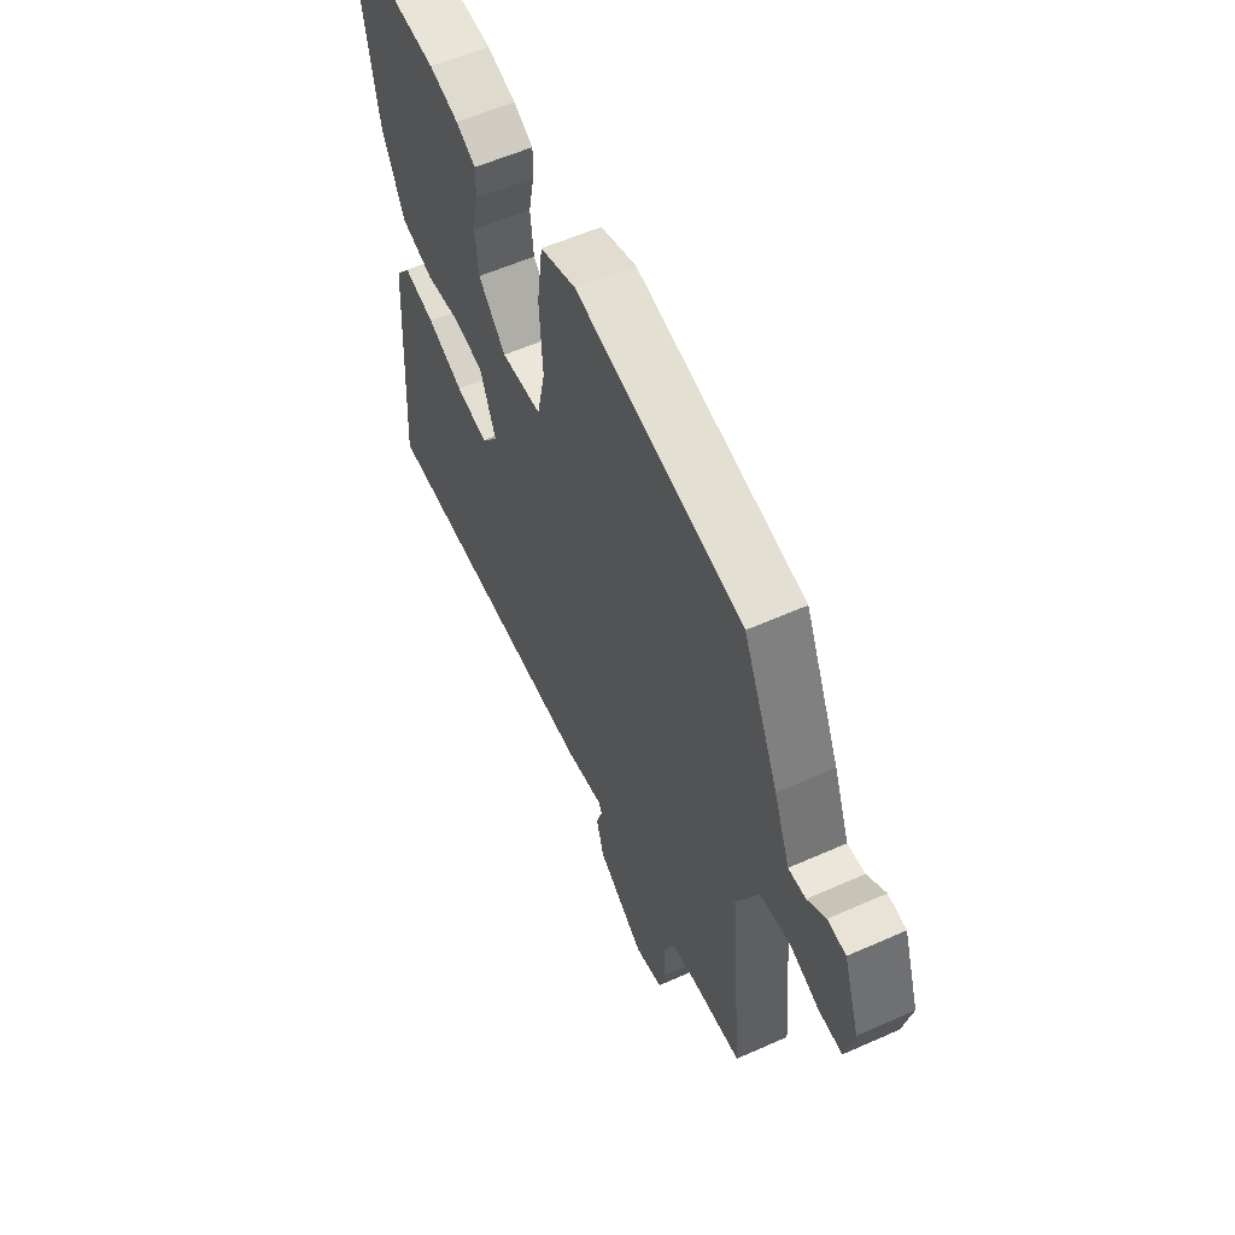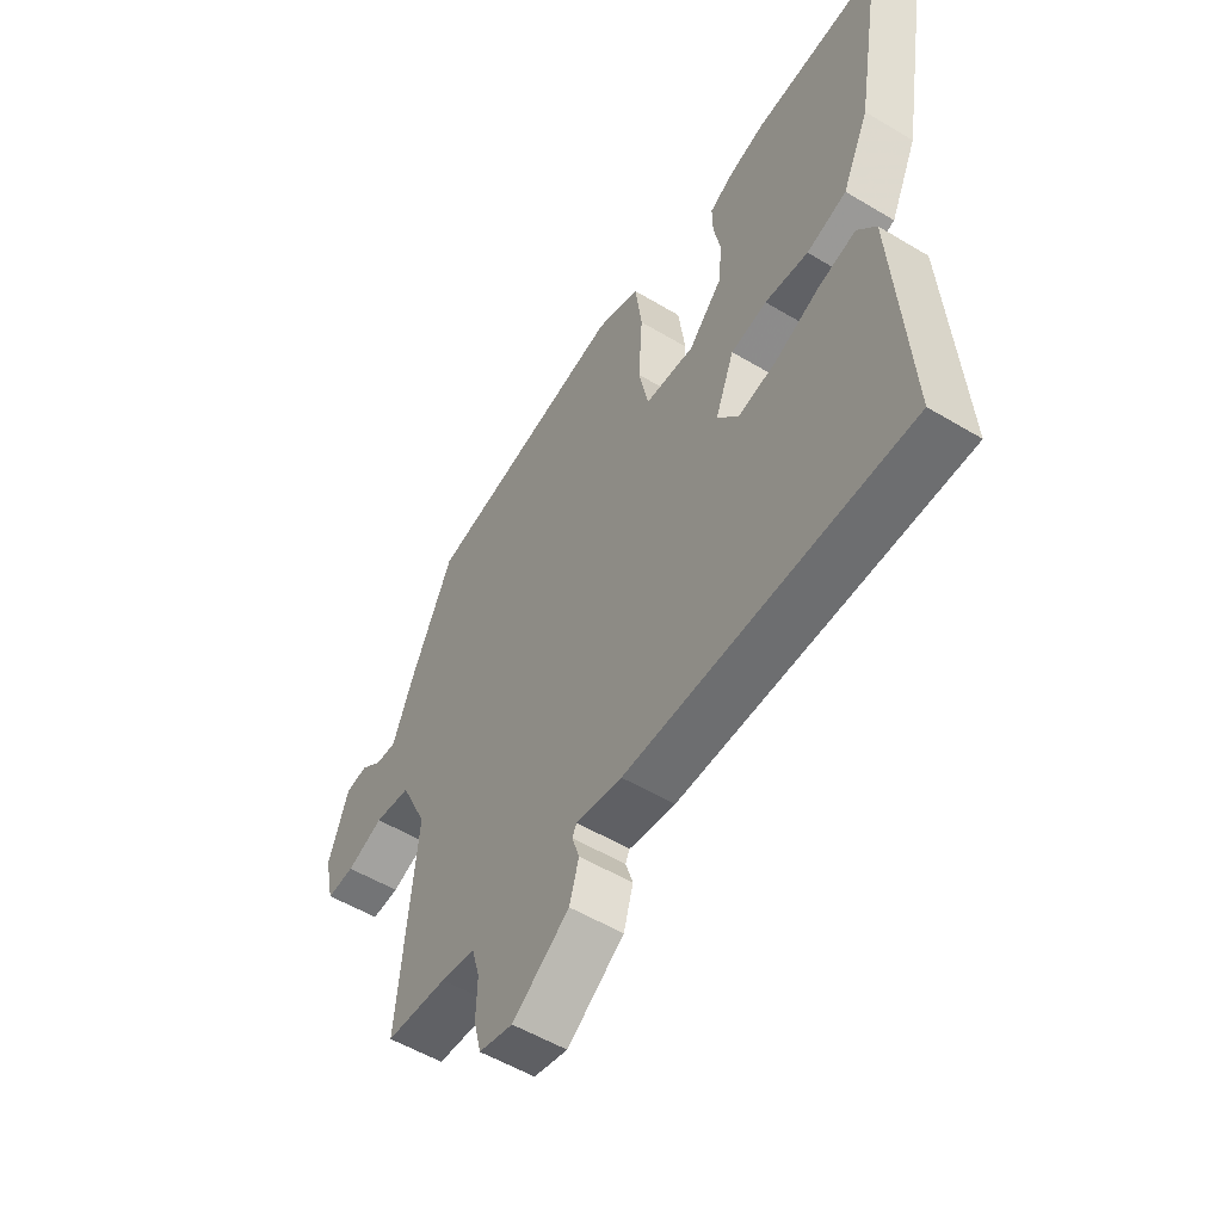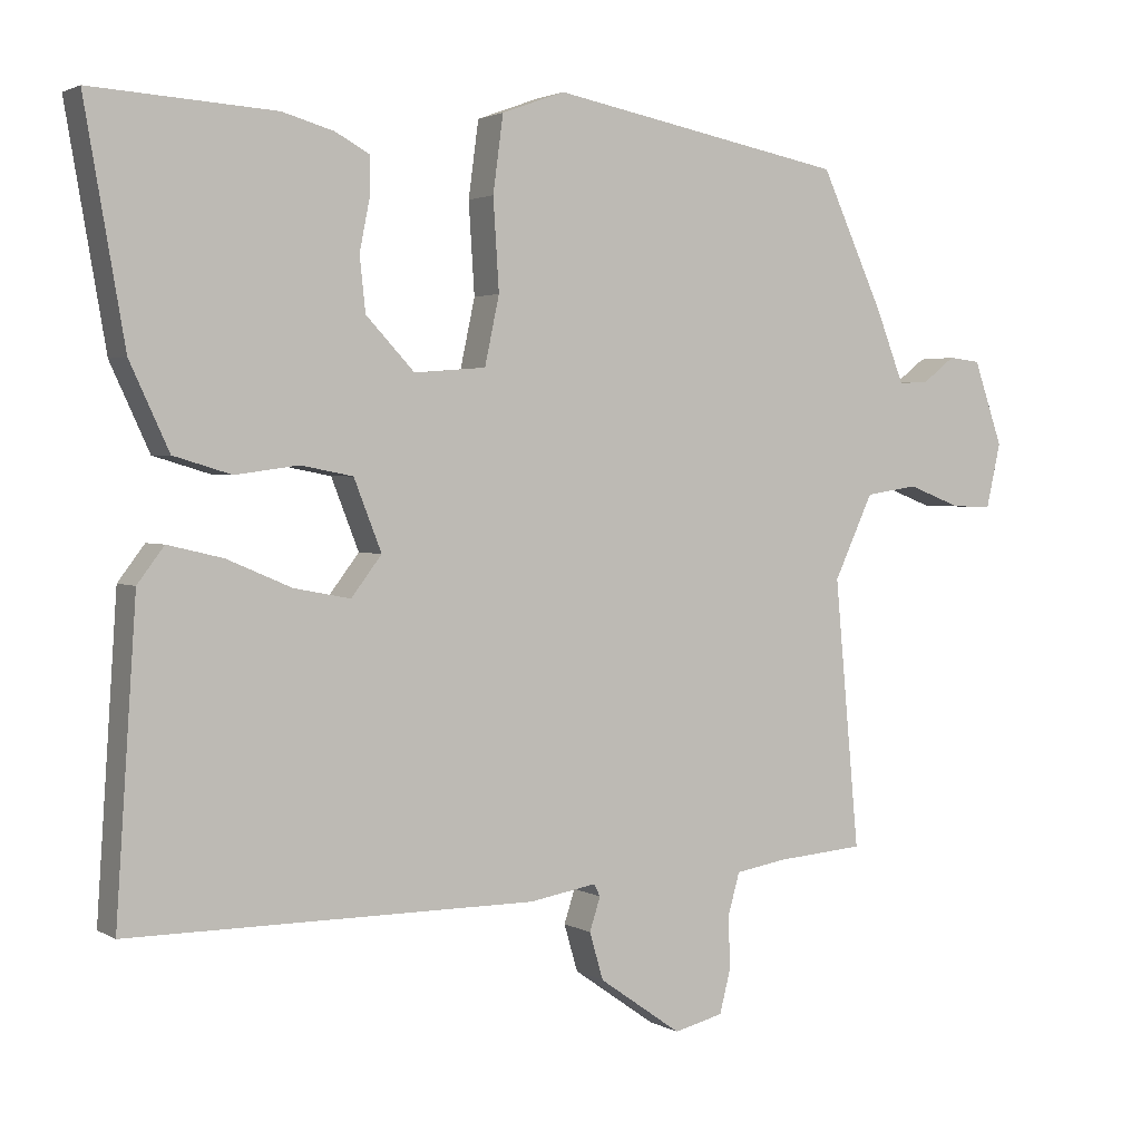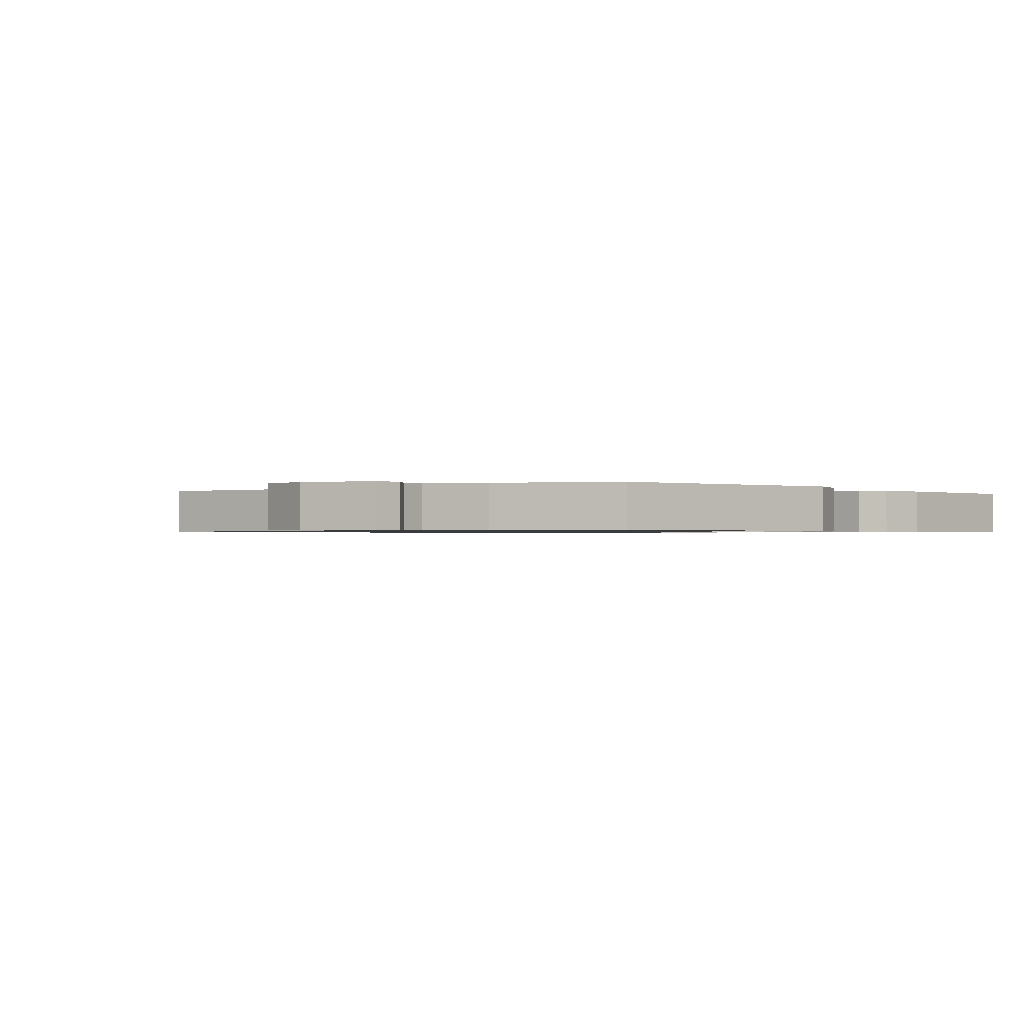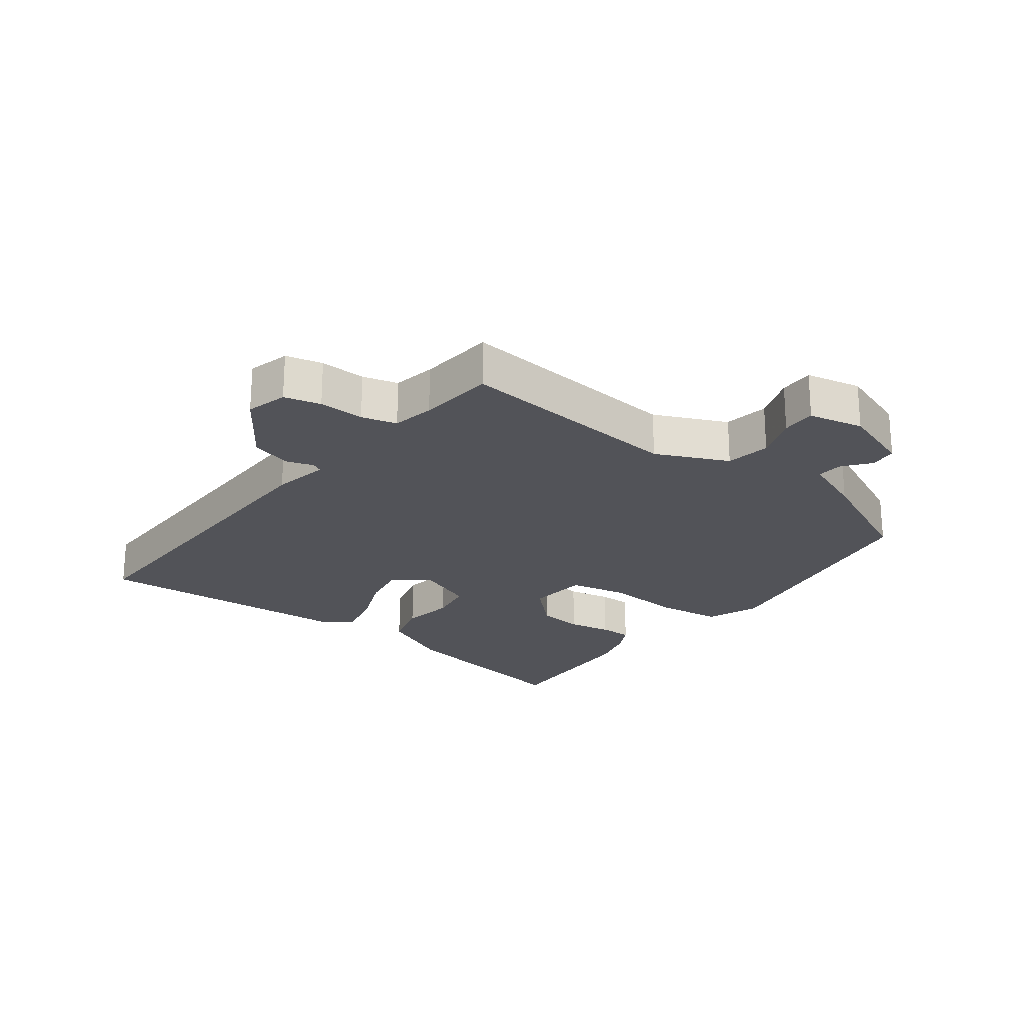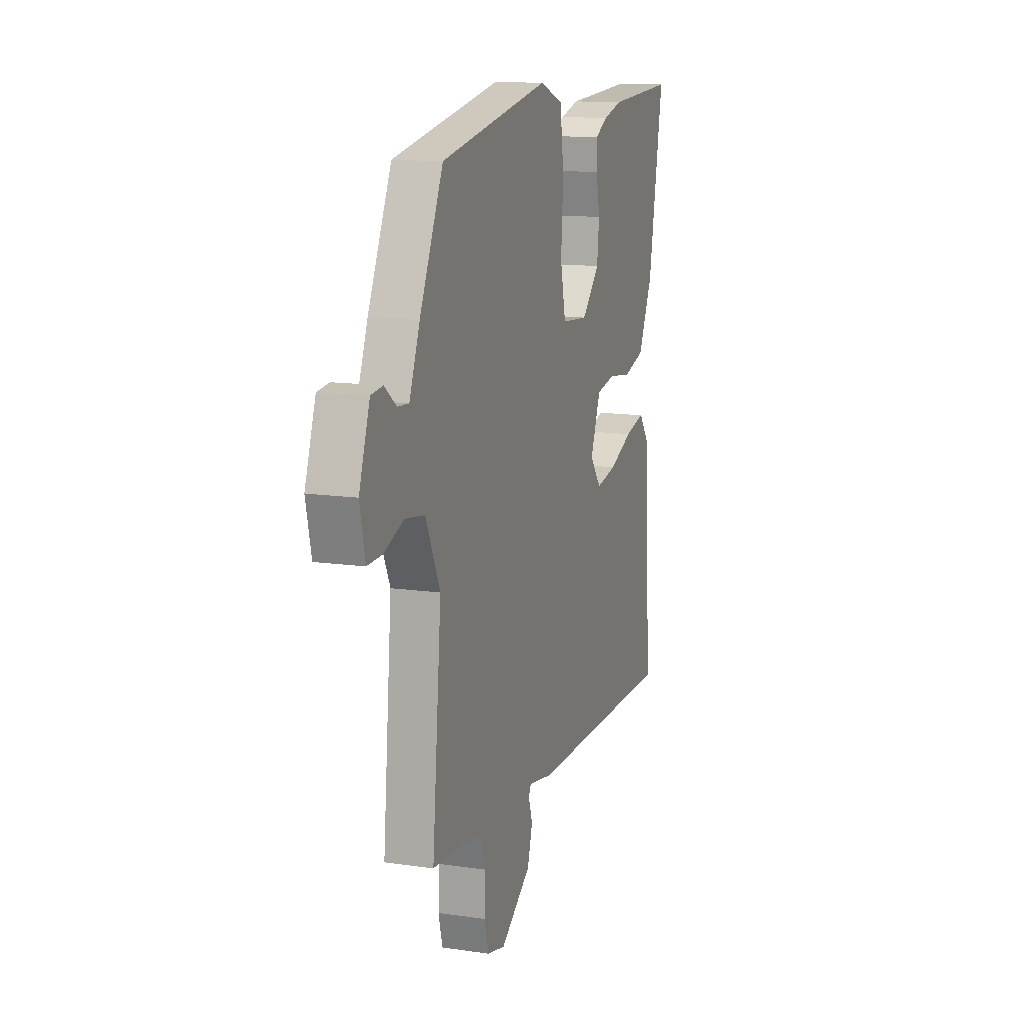
<metadata>
{"format":"obj","ext":"obj","renderer":"f3d","projection":"perspective","resolution":1024,"background":"white","views":[{"elev":57.6,"azim":-114.8,"up":"+Z"},{"elev":-54.3,"azim":57.5,"up":"+Z"},{"elev":2.3,"azim":151.4,"up":"+Z"},{"elev":-0.8,"azim":-49.6,"up":"+Y"},{"elev":-22.7,"azim":-127.7,"up":"+Y"},{"elev":13.0,"azim":-71.4,"up":"+Z"}]}
</metadata>
<code>
v 0.345 0.07 0.491
v 0.598 0.07 0.506
v 0.543 0.07 0.189
v 0.489 0.07 0.072
v 0.409 0.07 0.048
v 0.322 0.07 0.06
v 0.25 0.07 0.046
v 0.212 0.07 -0.051
v 0.254 0.07 -0.106
v 0.332 0.07 -0.091
v 0.421 0.07 -0.053
v 0.497 0.07 -0.035
v 0.534 0.07 -0.084
v 0.562 0.07 -0.506
v 0 0.07 -0.505
v -0.092 0.07 -0.489
v -0.101 0.07 -0.506
v -0.086 0.07 -0.552
v -0.105 0.07 -0.617
v -0.219 0.07 -0.697
v -0.287 0.07 -0.68
v -0.302 0.07 -0.621
v -0.3 0.07 -0.547
v -0.316 0.07 -0.49
v -0.385 0.07 -0.478
v -0.508 0.07 -0.468
v -0.474 0.07 -0.097
v -0.528 0.07 0.019
v -0.601 0.07 0.03
v -0.674 0.07 0.002
v -0.73 0.07 0
v -0.75 0.07 0.089
v -0.71 0.07 0.205
v -0.666 0.07 0.21
v -0.622 0.07 0.176
v -0.58 0.07 0.173
v -0.541 0.07 0.273
v -0.454 0.07 0.462
v -0.046 0.07 0.54
v 0.041 0.07 0.508
v 0.055 0.07 0.403
v 0.047 0.07 0.278
v 0.067 0.07 0.184
v 0.166 0.07 0.176
v 0.233 0.07 0.247
v 0.241 0.07 0.322
v 0.227 0.07 0.392
v 0.226 0.07 0.445
v 0.274 0.07 0.471
v 0.345 0 0.491
v 0.598 0 0.506
v 0.543 0 0.189
v 0.489 0 0.072
v 0.409 0 0.048
v 0.322 0 0.06
v 0.25 0 0.046
v 0.212 0 -0.051
v 0.254 0 -0.106
v 0.332 0 -0.091
v 0.421 0 -0.053
v 0.497 0 -0.035
v 0.534 0 -0.084
v 0.562 0 -0.506
v 0 0 -0.505
v -0.092 0 -0.489
v -0.101 0 -0.506
v -0.086 0 -0.552
v -0.105 0 -0.617
v -0.219 0 -0.697
v -0.287 0 -0.68
v -0.302 0 -0.621
v -0.3 0 -0.547
v -0.316 0 -0.49
v -0.385 0 -0.478
v -0.508 0 -0.468
v -0.474 0 -0.097
v -0.528 0 0.019
v -0.601 0 0.03
v -0.674 0 0.002
v -0.73 0 0
v -0.75 0 0.089
v -0.71 0 0.205
v -0.666 0 0.21
v -0.622 0 0.176
v -0.58 0 0.173
v -0.541 0 0.273
v -0.454 0 0.462
v -0.046 0 0.54
v 0.041 0 0.508
v 0.055 0 0.403
v 0.047 0 0.278
v 0.067 0 0.184
v 0.166 0 0.176
v 0.233 0 0.247
v 0.241 0 0.322
v 0.227 0 0.392
v 0.226 0 0.445
v 0.274 0 0.471
f 4 5 6
f 3 4 6
f 2 3 6
f 1 2 6
f 49 1 6
f 48 49 6
f 47 48 6
f 46 47 6
f 45 46 6 7
f 44 45 7 8
f 43 44 8
f 40 41 42
f 39 40 42
f 38 39 42
f 37 38 42
f 36 37 42
f 36 42 43
f 33 34 35
f 32 33 35
f 31 32 35
f 30 31 35
f 29 30 35
f 28 29 35 36
f 36 43 8
f 28 36 8
f 27 28 8
f 21 22 23
f 20 21 23
f 19 20 23
f 18 19 23
f 17 18 23
f 16 17 23 24
f 14 15 16
f 13 14 16
f 12 13 16
f 11 12 16
f 10 11 16
f 16 24 25
f 10 16 25
f 9 10 25
f 25 26 27
f 9 25 27
f 8 9 27
f 55 54 53
f 55 53 52
f 55 52 51
f 55 51 50
f 55 50 98
f 55 98 97
f 55 97 96
f 55 96 95
f 56 55 95 94
f 57 56 94 93
f 57 93 92
f 91 90 89
f 91 89 88
f 91 88 87
f 91 87 86
f 91 86 85
f 92 91 85
f 84 83 82
f 84 82 81
f 84 81 80
f 84 80 79
f 84 79 78
f 85 84 78 77
f 57 92 85
f 57 85 77
f 57 77 76
f 72 71 70
f 72 70 69
f 72 69 68
f 72 68 67
f 72 67 66
f 73 72 66 65
f 65 64 63
f 65 63 62
f 65 62 61
f 65 61 60
f 65 60 59
f 74 73 65
f 74 65 59
f 74 59 58
f 76 75 74
f 76 74 58
f 76 58 57
f 1 50 51 2
f 2 51 52 3
f 3 52 53 4
f 4 53 54 5
f 5 54 55 6
f 6 55 56 7
f 7 56 57 8
f 8 57 58 9
f 9 58 59 10
f 10 59 60 11
f 11 60 61 12
f 12 61 62 13
f 13 62 63 14
f 14 63 64 15
f 15 64 65 16
f 16 65 66 17
f 17 66 67 18
f 18 67 68 19
f 19 68 69 20
f 20 69 70 21
f 21 70 71 22
f 22 71 72 23
f 23 72 73 24
f 24 73 74 25
f 25 74 75 26
f 26 75 76 27
f 27 76 77 28
f 28 77 78 29
f 29 78 79 30
f 30 79 80 31
f 31 80 81 32
f 32 81 82 33
f 33 82 83 34
f 34 83 84 35
f 35 84 85 36
f 36 85 86 37
f 37 86 87 38
f 38 87 88 39
f 39 88 89 40
f 40 89 90 41
f 41 90 91 42
f 42 91 92 43
f 43 92 93 44
f 44 93 94 45
f 45 94 95 46
f 46 95 96 47
f 47 96 97 48
f 48 97 98 49
f 49 98 50 1

</code>
